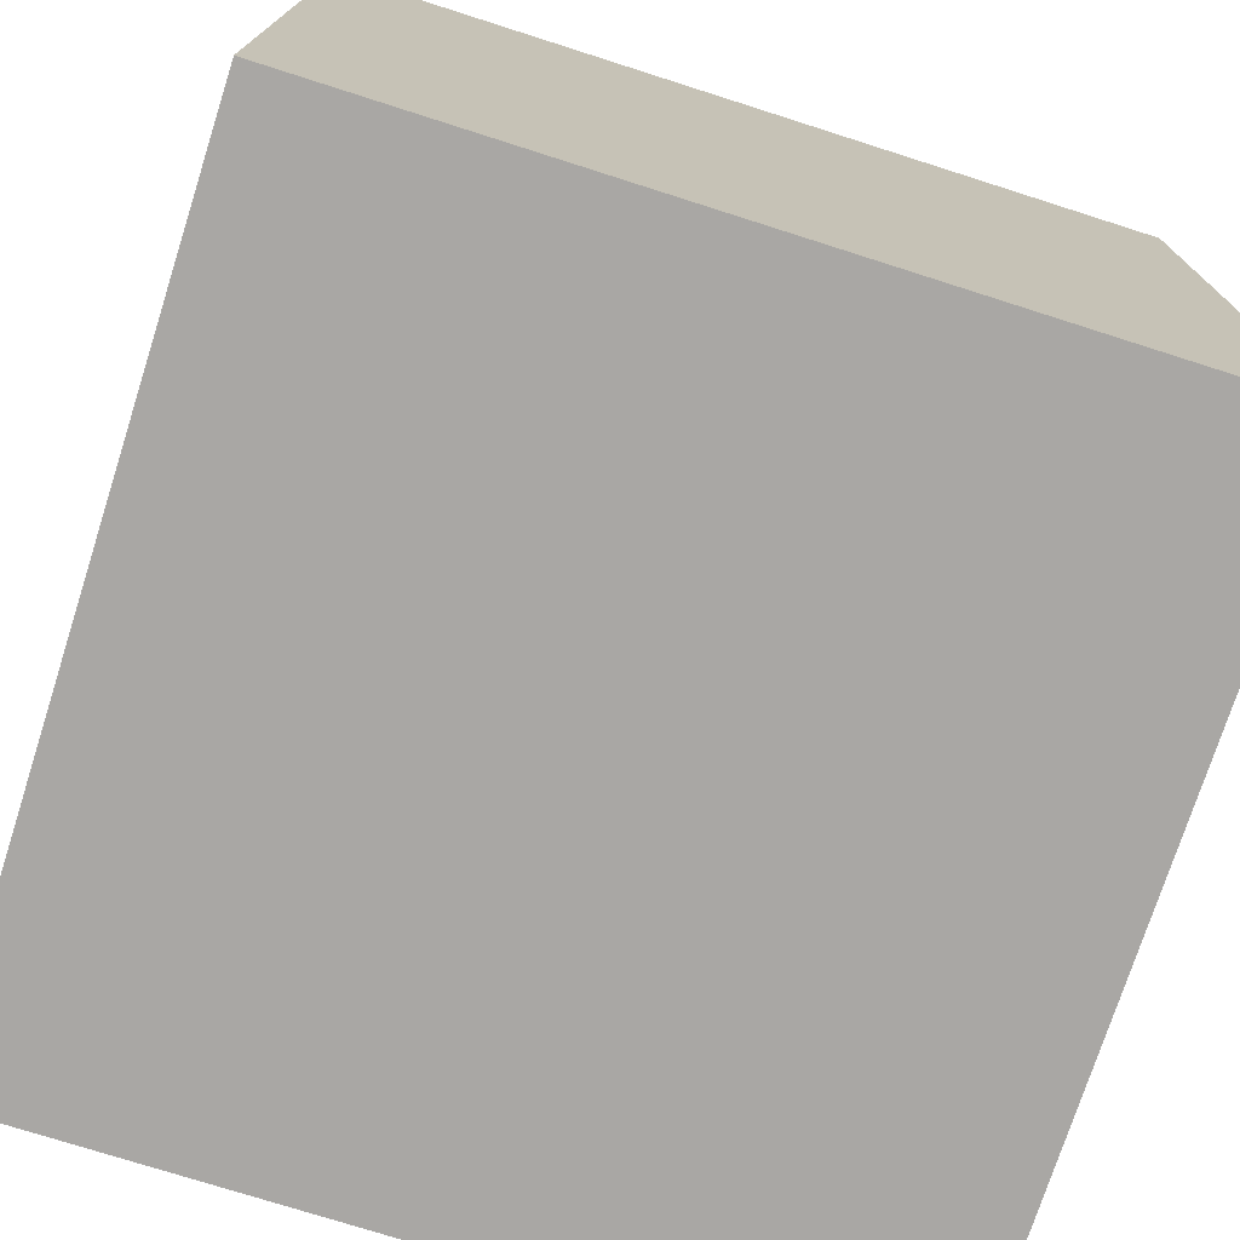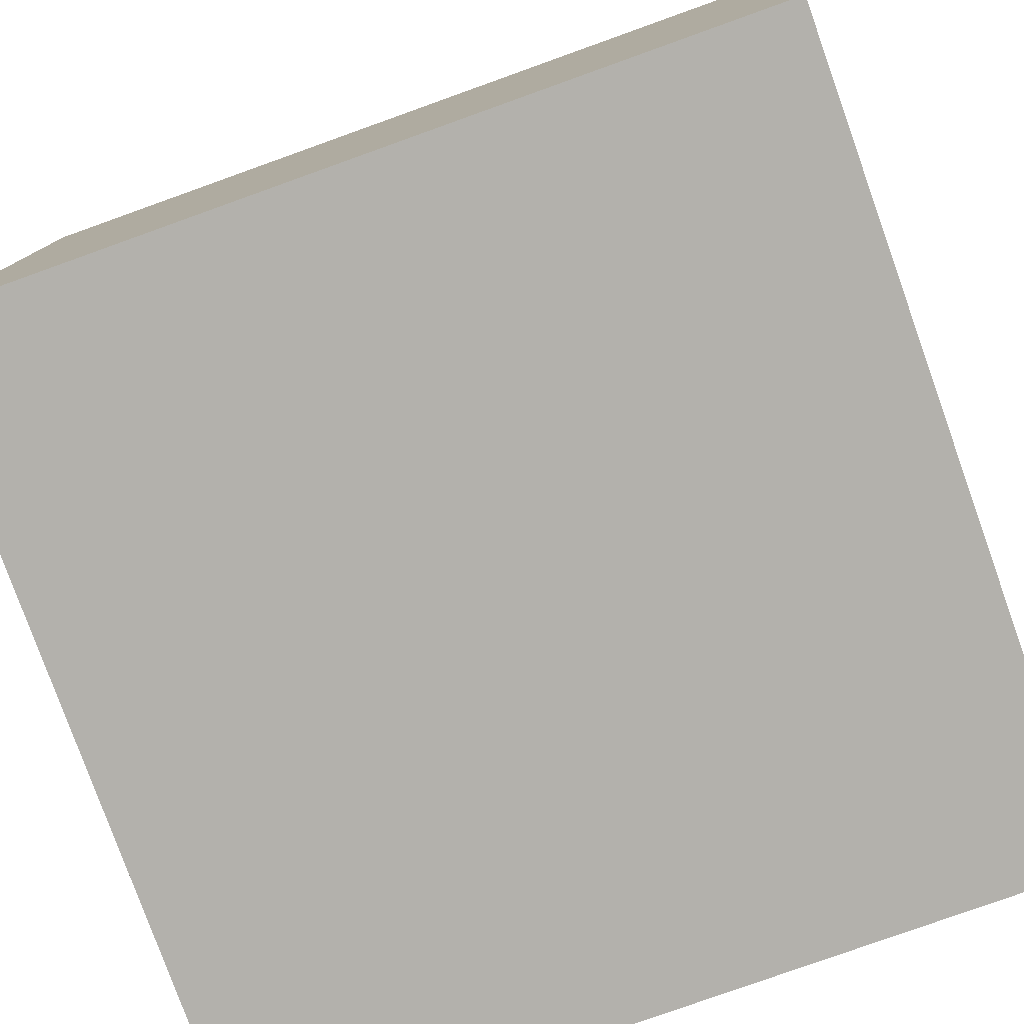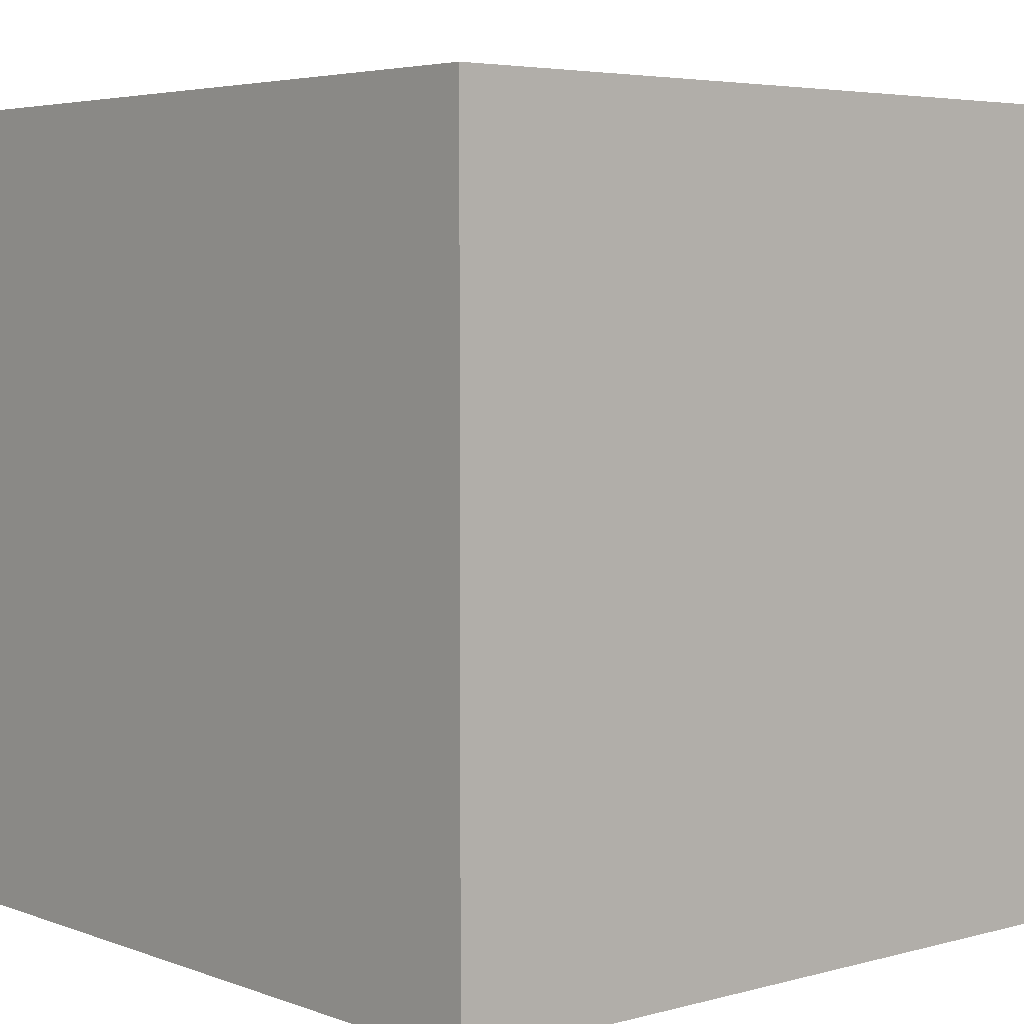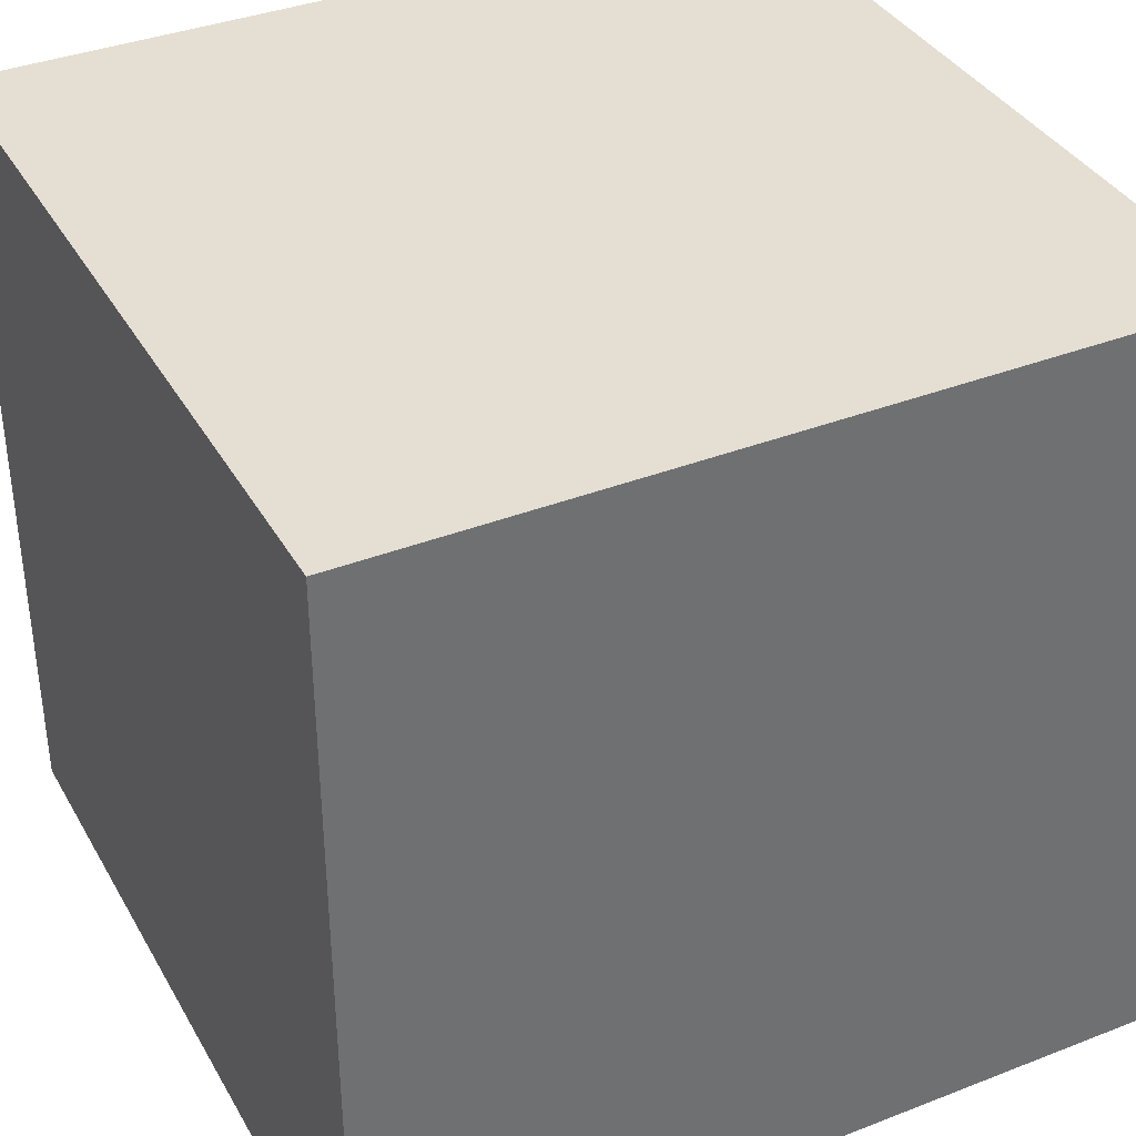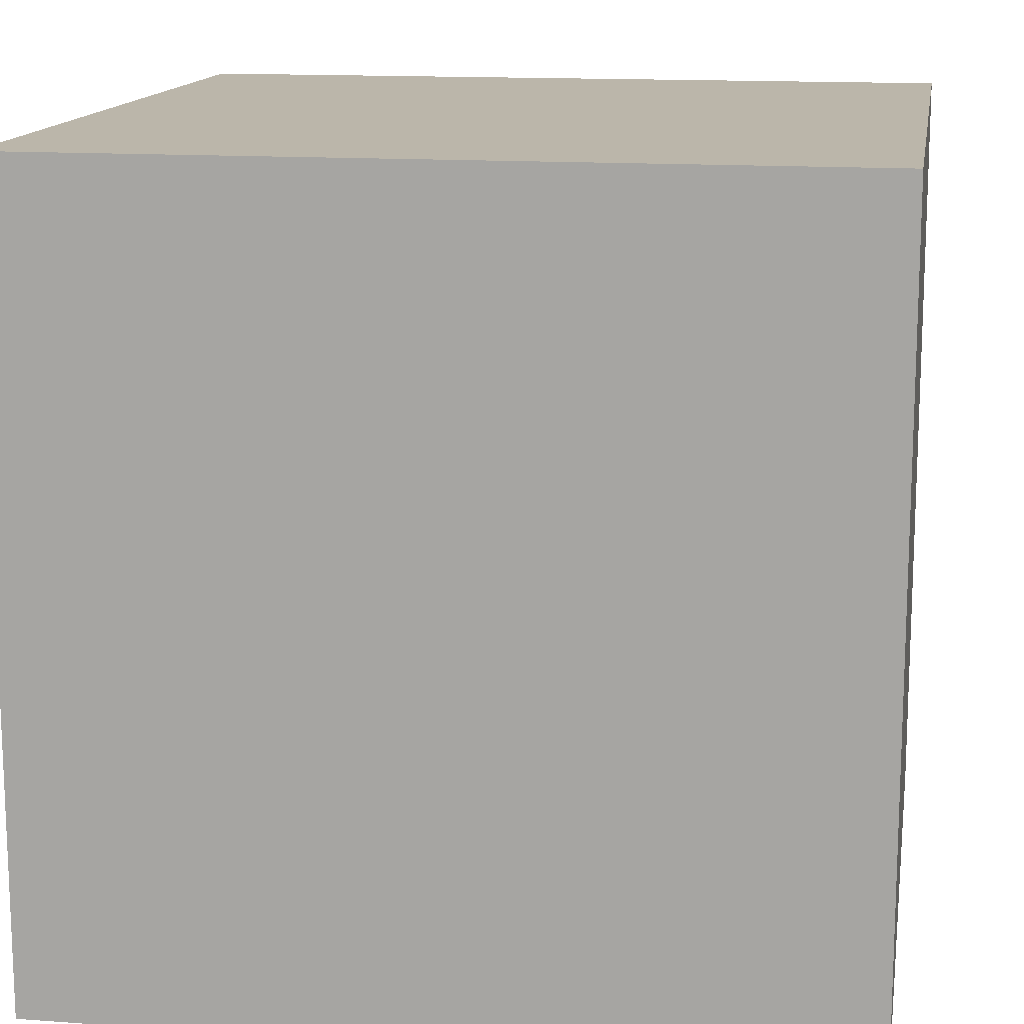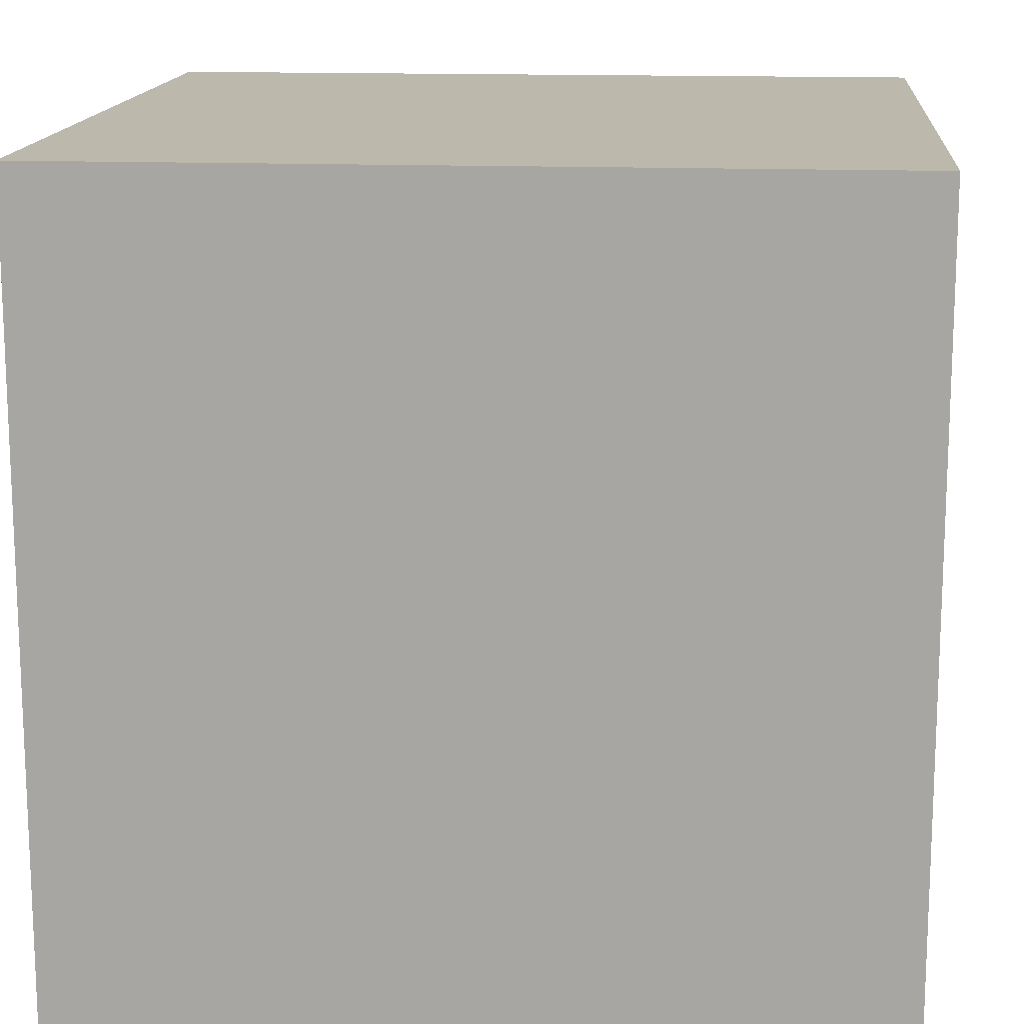
<metadata>
{"format":"obj","ext":"obj","renderer":"f3d","projection":"perspective","resolution":1024,"background":"white","views":[{"elev":-74.7,"azim":-107.7,"up":"+Z"},{"elev":-79.1,"azim":-160.3,"up":"+Y"},{"elev":4.6,"azim":49.2,"up":"+Z"},{"elev":37.2,"azim":-116.6,"up":"+Z"},{"elev":14.1,"azim":-80.8,"up":"+Z"},{"elev":14.7,"azim":-175.1,"up":"+Z"}]}
</metadata>
<code>
o Cube
v 1 -1 -1
v 1 -1 1
v -1 -1 1
v -1 -1 -1
v 1 1 -1
v 1 1 1
v -1 1 1
v -1 1 -1
f 2 4 1
f 8 6 5
f 5 2 1
f 6 3 2
f 3 8 4
f 1 8 5
f 2 3 4
f 8 7 6
f 5 6 2
f 6 7 3
f 3 7 8
f 1 4 8

</code>
